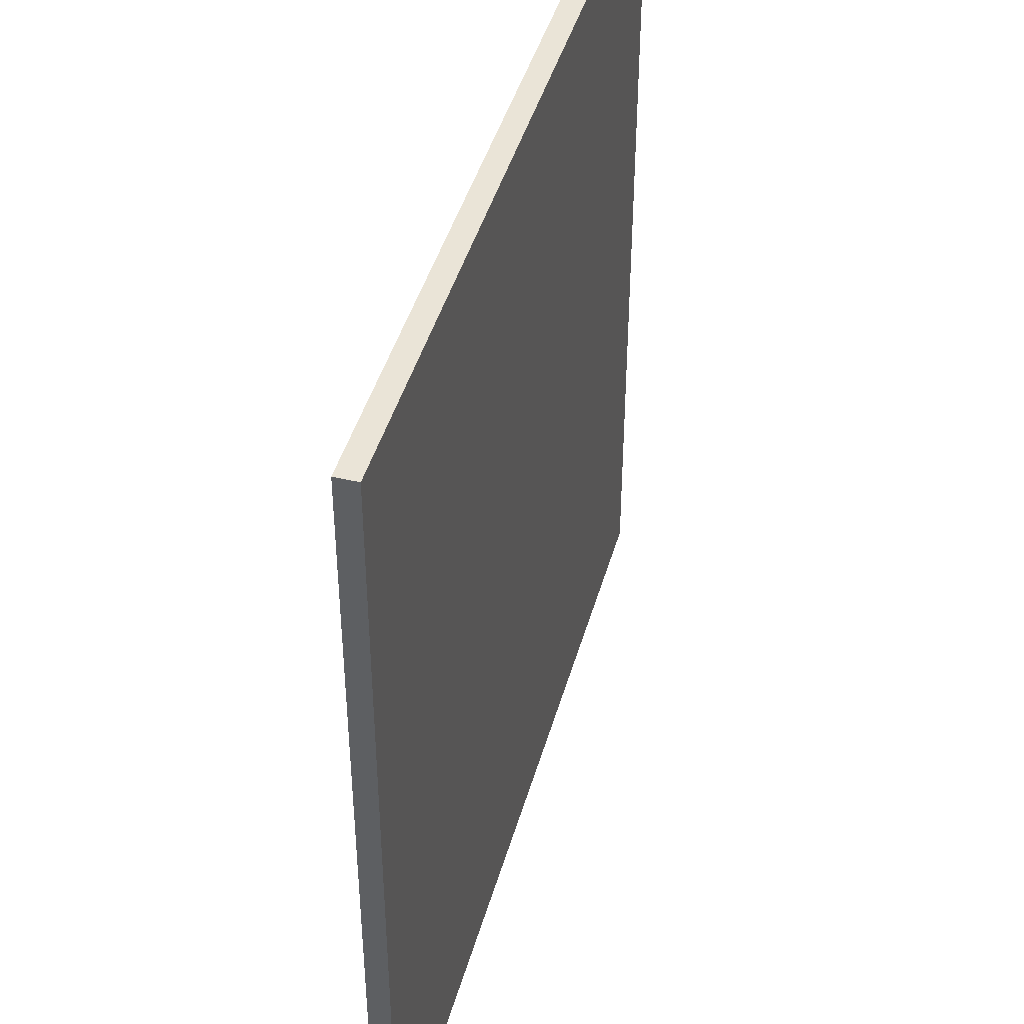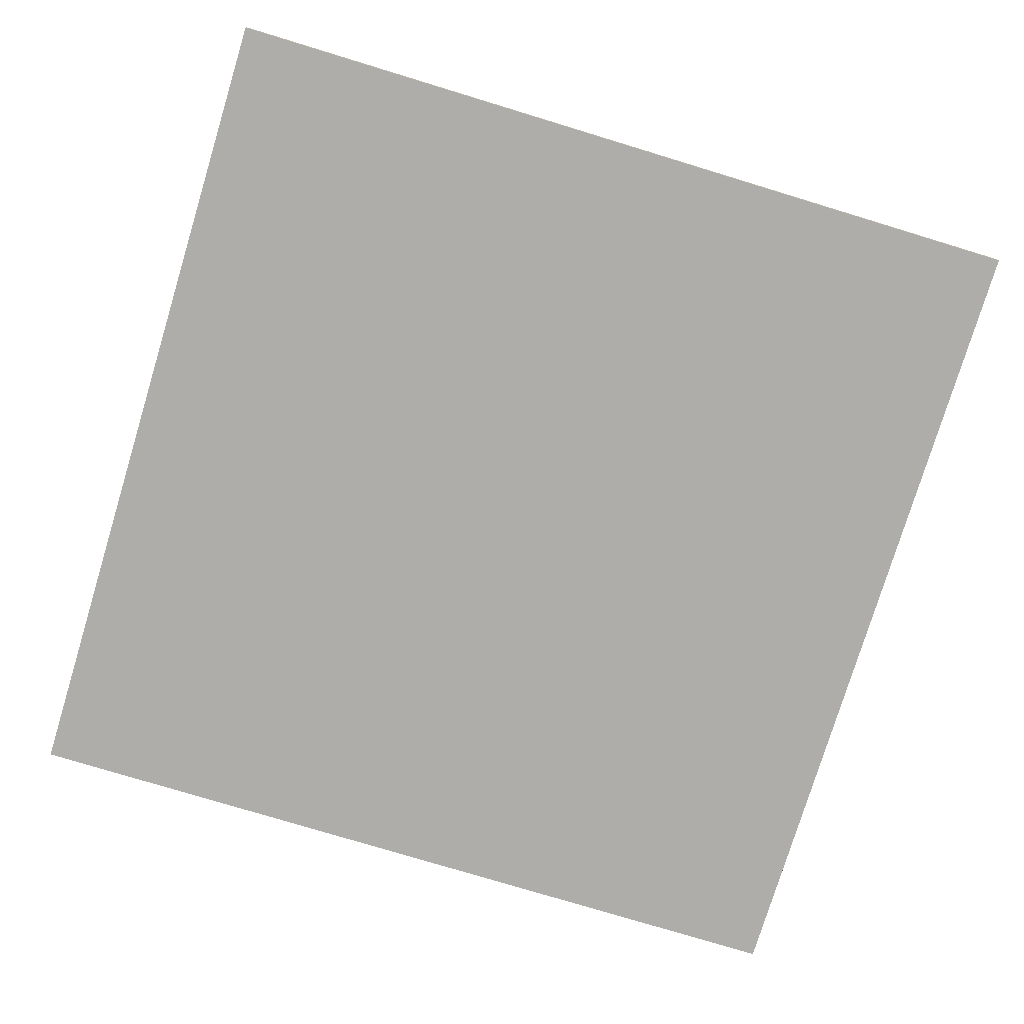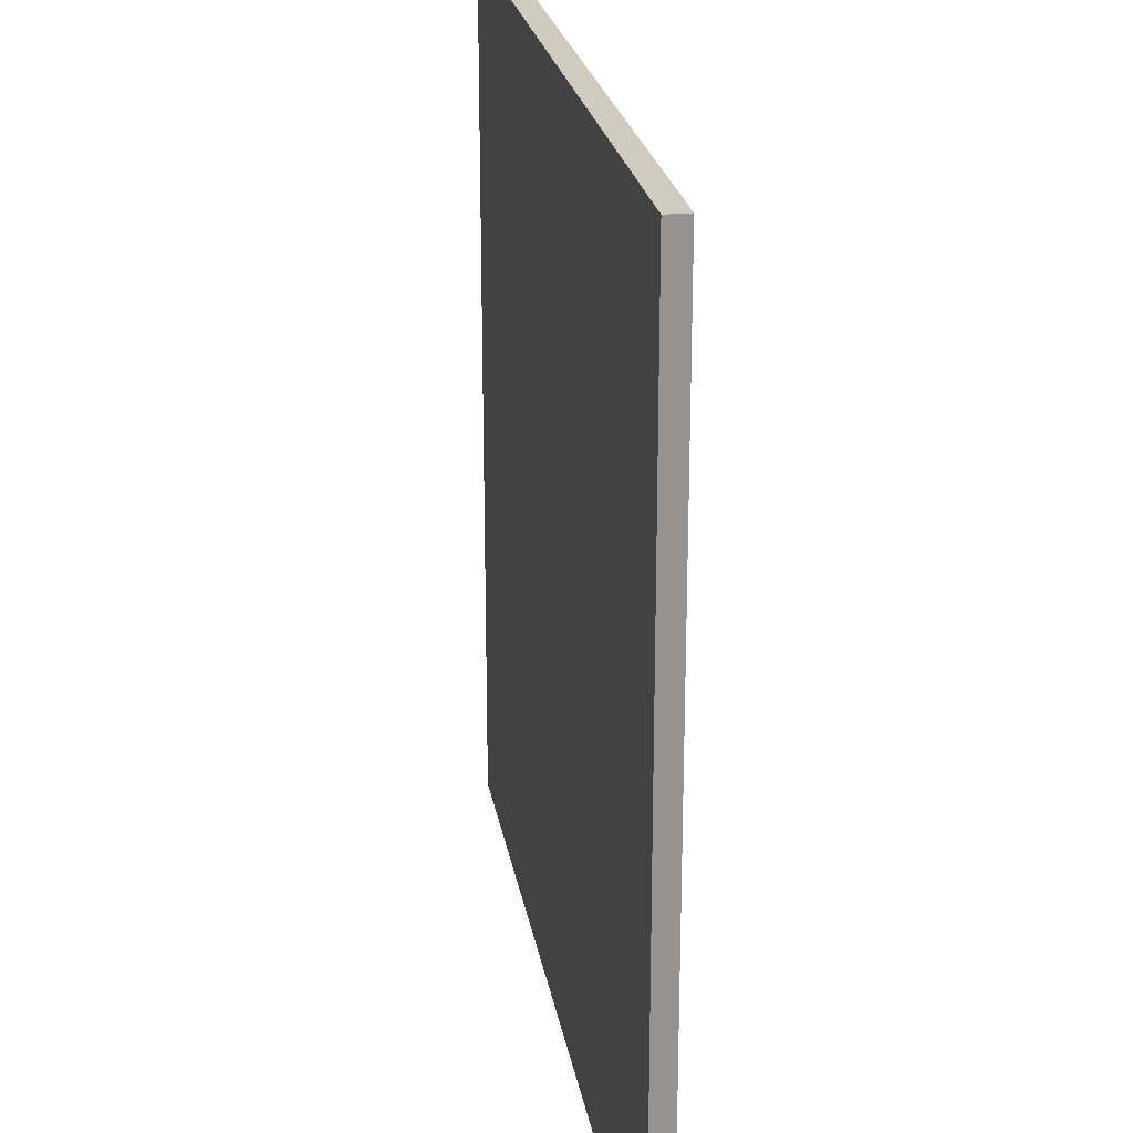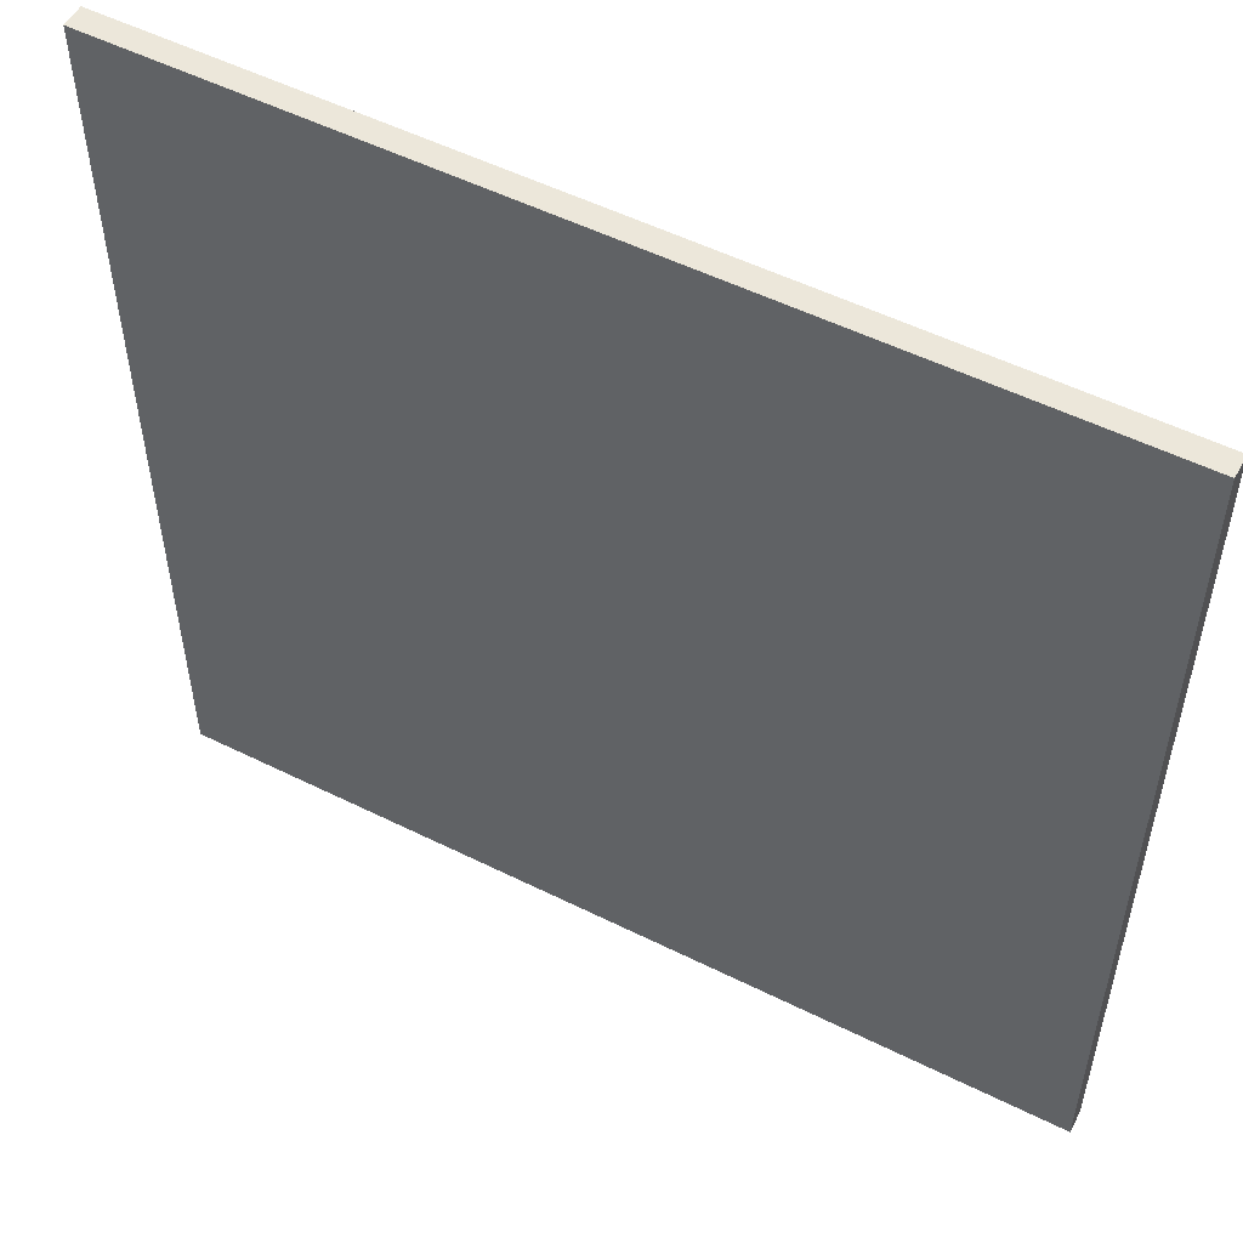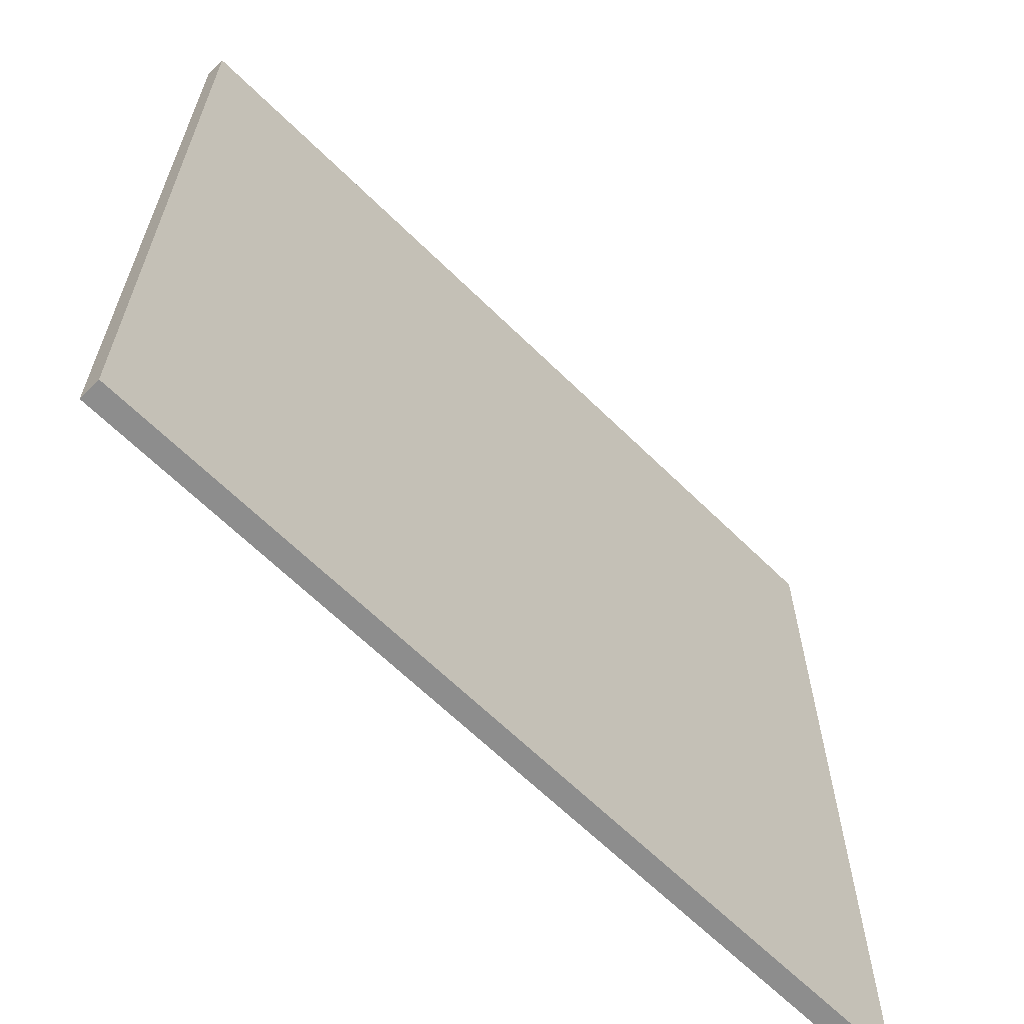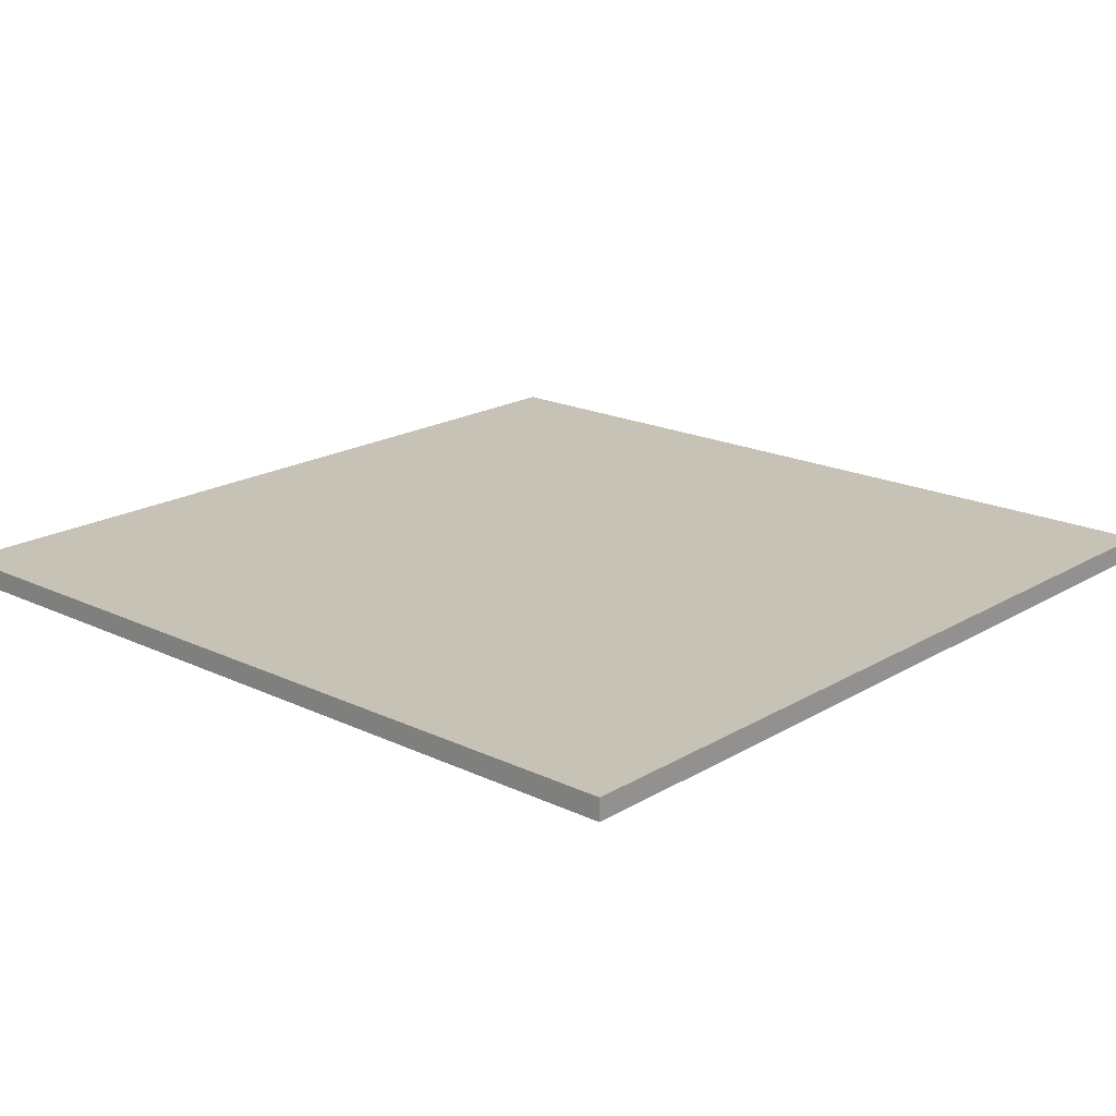
<metadata>
{"format":"obj","ext":"obj","renderer":"f3d","projection":"perspective","resolution":1024,"background":"white","views":[{"elev":43.9,"azim":-74.5,"up":"+Z"},{"elev":-77.3,"azim":73.1,"up":"+Y"},{"elev":23.5,"azim":80.5,"up":"+Z"},{"elev":53.3,"azim":28.0,"up":"+Z"},{"elev":-64.6,"azim":-44.7,"up":"+Z"},{"elev":19.1,"azim":-138.1,"up":"+Y"}]}
</metadata>
<code>
v -20 39 20
v -20 39 -20
v -20 40 20
v -20 40 -20
v 20 39 20
v 20 39 -20
v 20 40 20
v 20 40 -20
v -20 39 20
v -20 40 20
v 20 39 20
v 20 40 20
v -20 39 -20
v -20 40 -20
v 20 39 -20
v 20 40 -20
v -20 39 20
v 20 39 20
v 13 39 16
v 16 39 16
v -14 39 14
v -12 39 14
v 0 39 11
v 3 39 11
v -14 39 9
v -12 39 9
v 13 39 7
v 16 39 7
v 0 39 -2
v 3 39 -2
v -12 39 -5
v -9 39 -5
v 12 39 -7
v 15 39 -7
v 1 39 -10
v 3 39 -10
v 1 39 -12
v 3 39 -12
v -12 39 -16
v -9 39 -16
v 12 39 -16
v 15 39 -16
v -20 39 -20
v 20 39 -20
v -20 40 20
v 20 40 20
v 13 40 16
v 16 40 16
v -14 40 14
v -12 40 14
v 0 40 11
v 3 40 11
v -14 40 9
v -12 40 9
v 13 40 7
v 16 40 7
v 0 40 -2
v 3 40 -2
v -12 40 -5
v -9 40 -5
v 12 40 -7
v 15 40 -7
v 1 40 -10
v 3 40 -10
v 1 40 -12
v 3 40 -12
v -12 40 -16
v -9 40 -16
v 12 40 -16
v 15 40 -16
v -20 40 -20
v 20 40 -20
f 3 2 1
f 4 2 3
f 5 6 7
f 7 6 8
f 11 10 9
f 12 10 11
f 13 14 15
f 15 14 16
f 19 18 17
f 20 18 19
f 21 19 17
f 22 19 21
f 23 19 22
f 24 19 23
f 25 21 17
f 25 22 21
f 26 23 22
f 26 22 25
f 27 20 19
f 27 19 24
f 28 18 20
f 28 20 27
f 29 23 26
f 29 26 25
f 29 24 23
f 30 27 24
f 30 24 29
f 30 28 27
f 31 29 25
f 31 30 29
f 32 30 31
f 33 28 30
f 33 30 32
f 34 28 33
f 35 33 32
f 36 33 35
f 37 35 32
f 37 36 35
f 38 33 36
f 38 36 37
f 39 32 31
f 39 31 25
f 40 38 37
f 40 32 39
f 40 37 32
f 41 33 38
f 41 38 40
f 41 34 33
f 42 28 34
f 42 34 41
f 43 40 39
f 43 25 17
f 43 42 41
f 43 41 40
f 43 39 25
f 44 28 42
f 44 42 43
f 44 18 28
f 45 46 47
f 47 46 48
f 45 47 49
f 49 47 50
f 50 47 51
f 51 47 52
f 45 49 53
f 49 50 53
f 50 51 54
f 53 50 54
f 47 48 55
f 52 47 55
f 48 46 56
f 55 48 56
f 54 51 57
f 53 54 57
f 51 52 57
f 52 55 58
f 57 52 58
f 55 56 58
f 53 57 59
f 57 58 59
f 59 58 60
f 58 56 61
f 60 58 61
f 61 56 62
f 60 61 63
f 63 61 64
f 60 63 65
f 63 64 65
f 64 61 66
f 65 64 66
f 59 60 67
f 53 59 67
f 65 66 68
f 67 60 68
f 60 65 68
f 66 61 69
f 68 66 69
f 61 62 69
f 62 56 70
f 69 62 70
f 67 68 71
f 45 53 71
f 69 70 71
f 68 69 71
f 53 67 71
f 70 56 72
f 71 70 72
f 56 46 72

</code>
